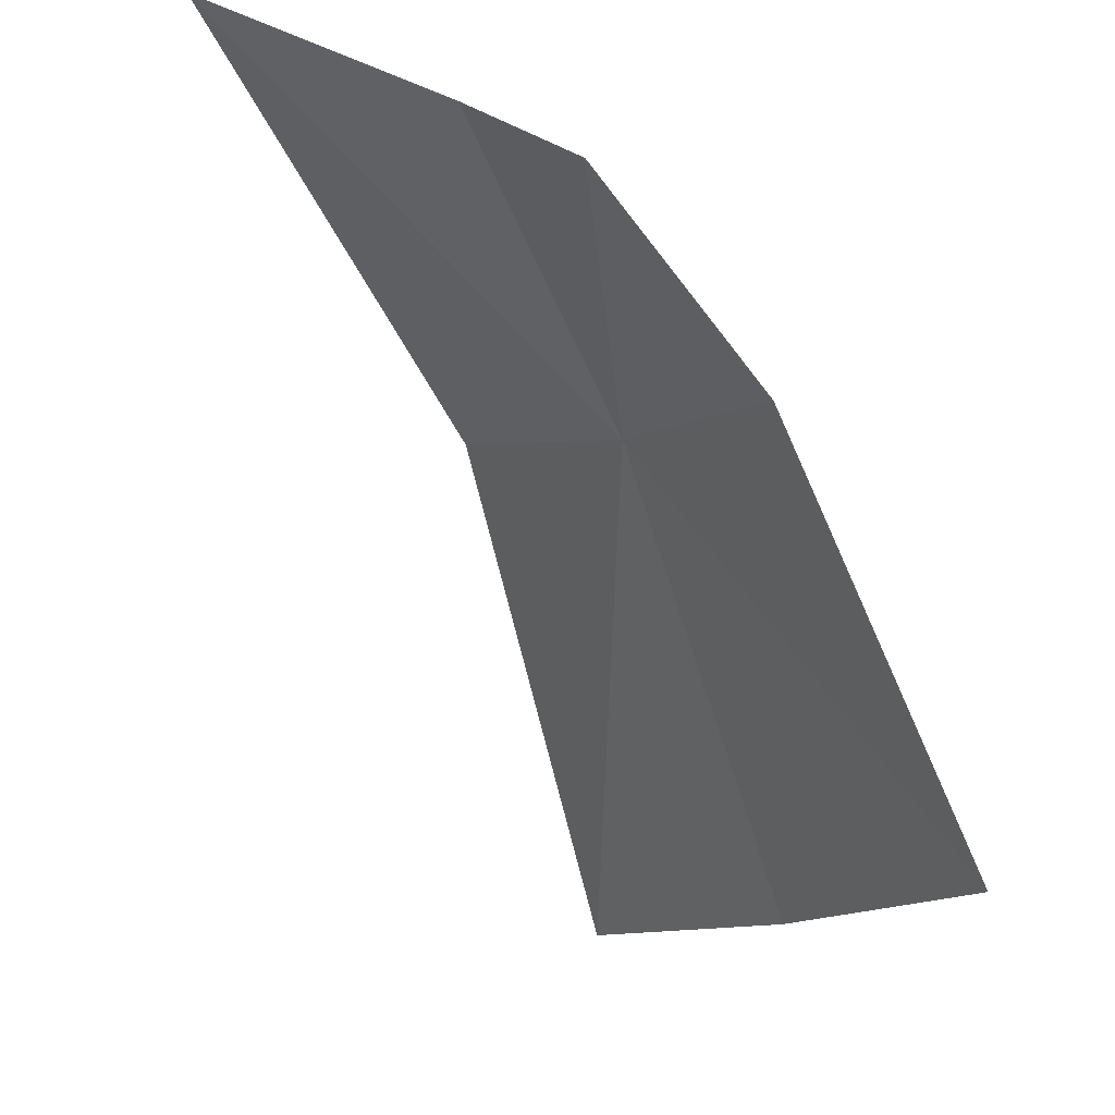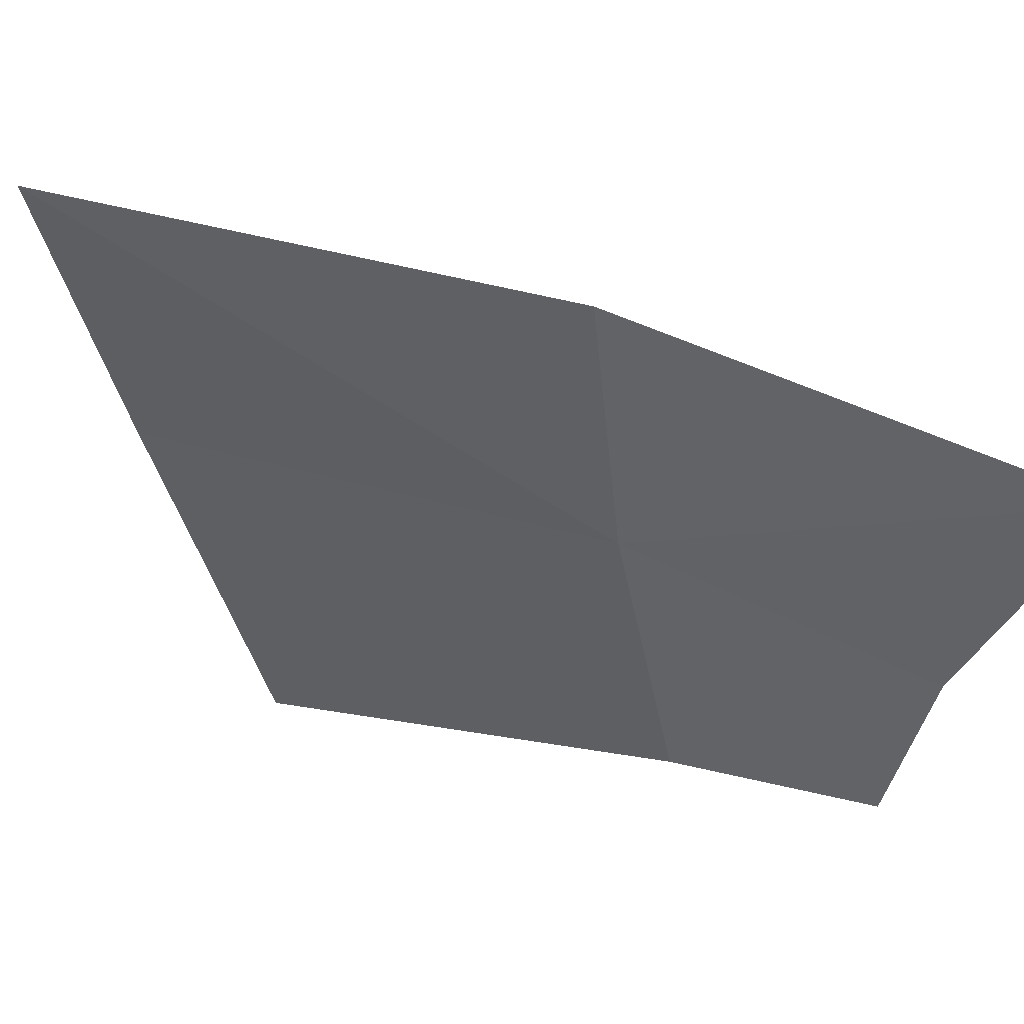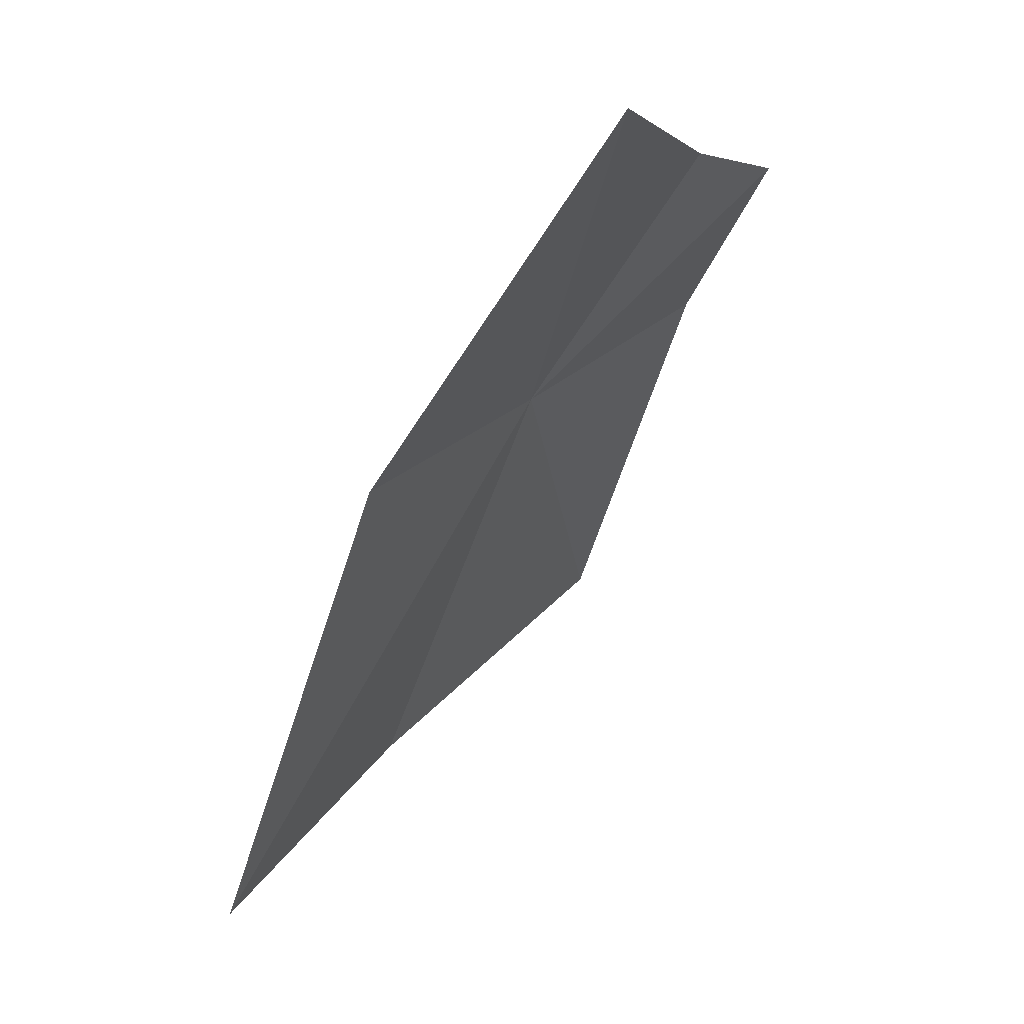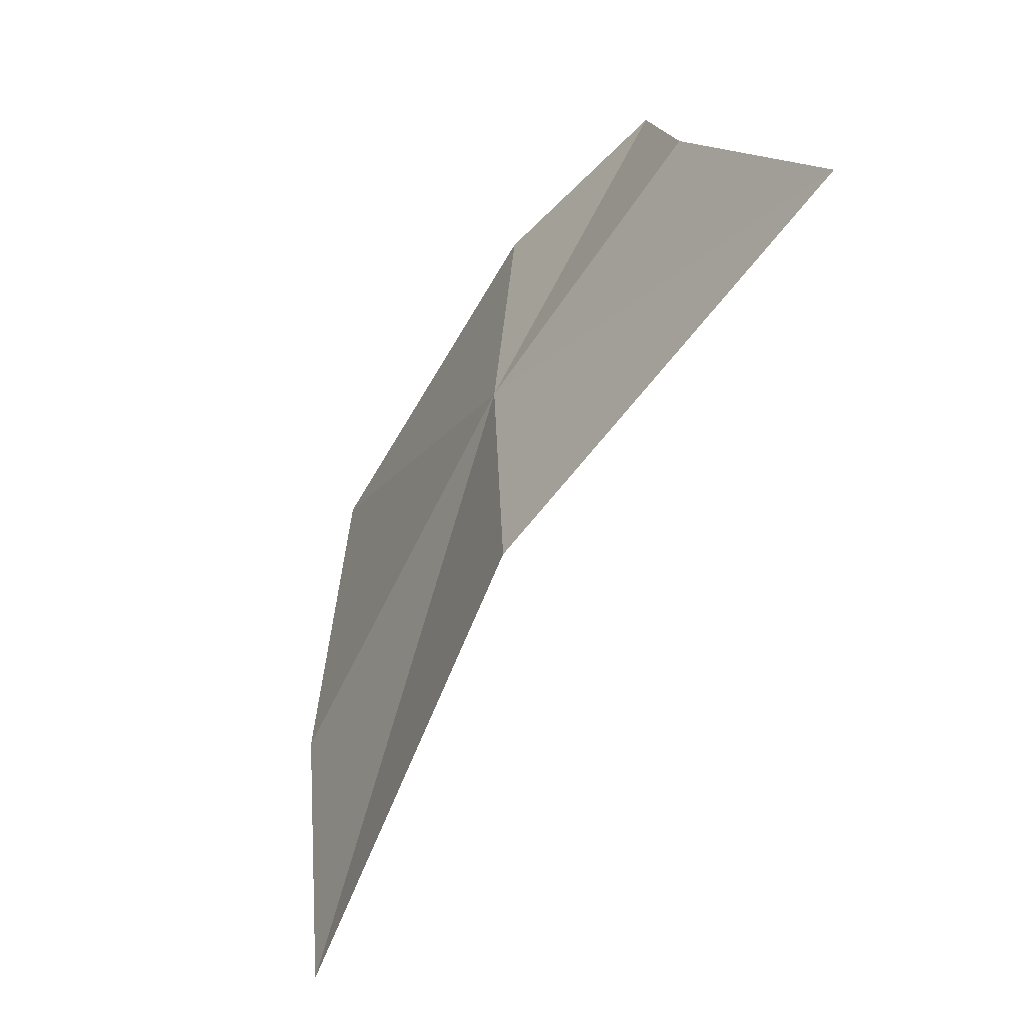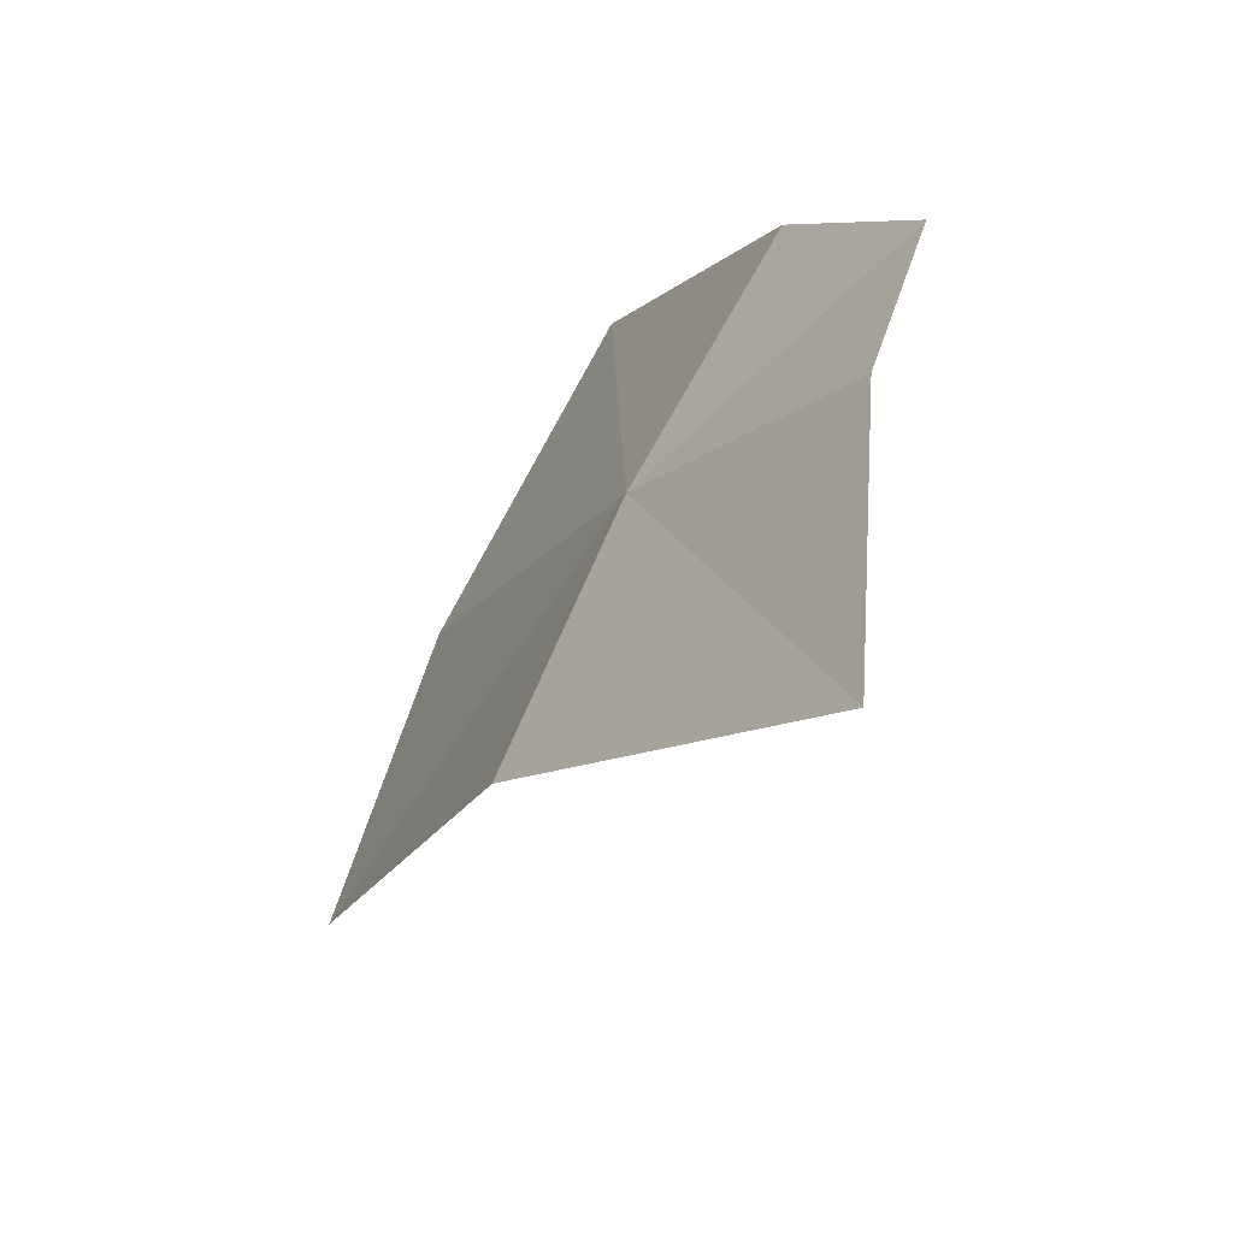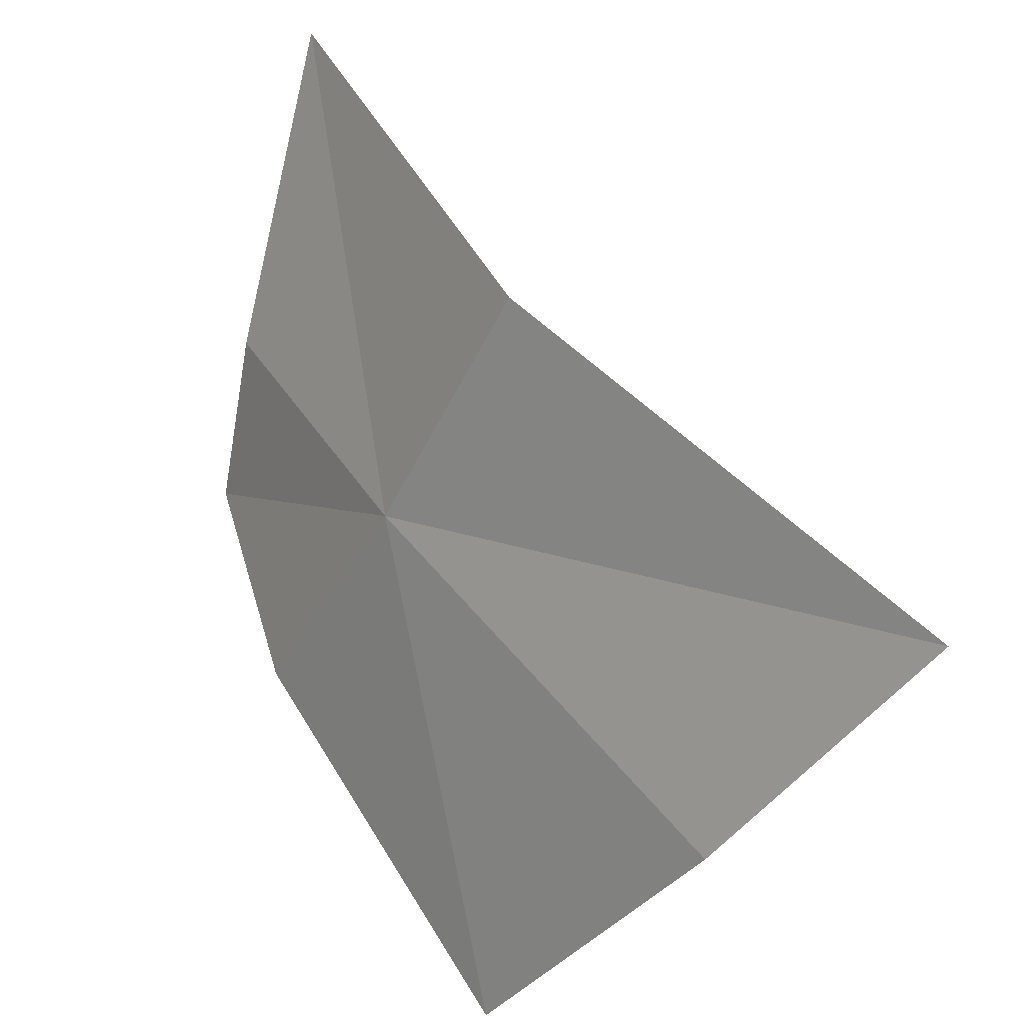
<metadata>
{"format":"obj","ext":"obj","renderer":"f3d","projection":"perspective","resolution":1024,"background":"white","views":[{"elev":-78.0,"azim":174.3,"up":"+Z"},{"elev":10.1,"azim":77.4,"up":"+Z"},{"elev":11.7,"azim":65.2,"up":"+Y"},{"elev":24.7,"azim":26.6,"up":"+Y"},{"elev":61.2,"azim":53.1,"up":"+Y"},{"elev":60.4,"azim":-60.0,"up":"+Z"}]}
</metadata>
<code>
v -0.2861 0.1057 0.4869
v -0.2682 0.1203 0.491
v -0.2802 0.103 0.4977
v -0.279 0.1178 0.4816
v -0.288 0.08076 0.5024
v -0.2948 0.08593 0.4911
v -0.3002 0.09256 0.4771
v -0.2906 0.1093 0.4758
v -0.2835 0.1168 0.4752
f 1 3 2
f 1 2 4
f 1 6 5
f 1 5 3
f 1 8 7
f 1 7 6
f 1 4 9
f 1 9 8

</code>
